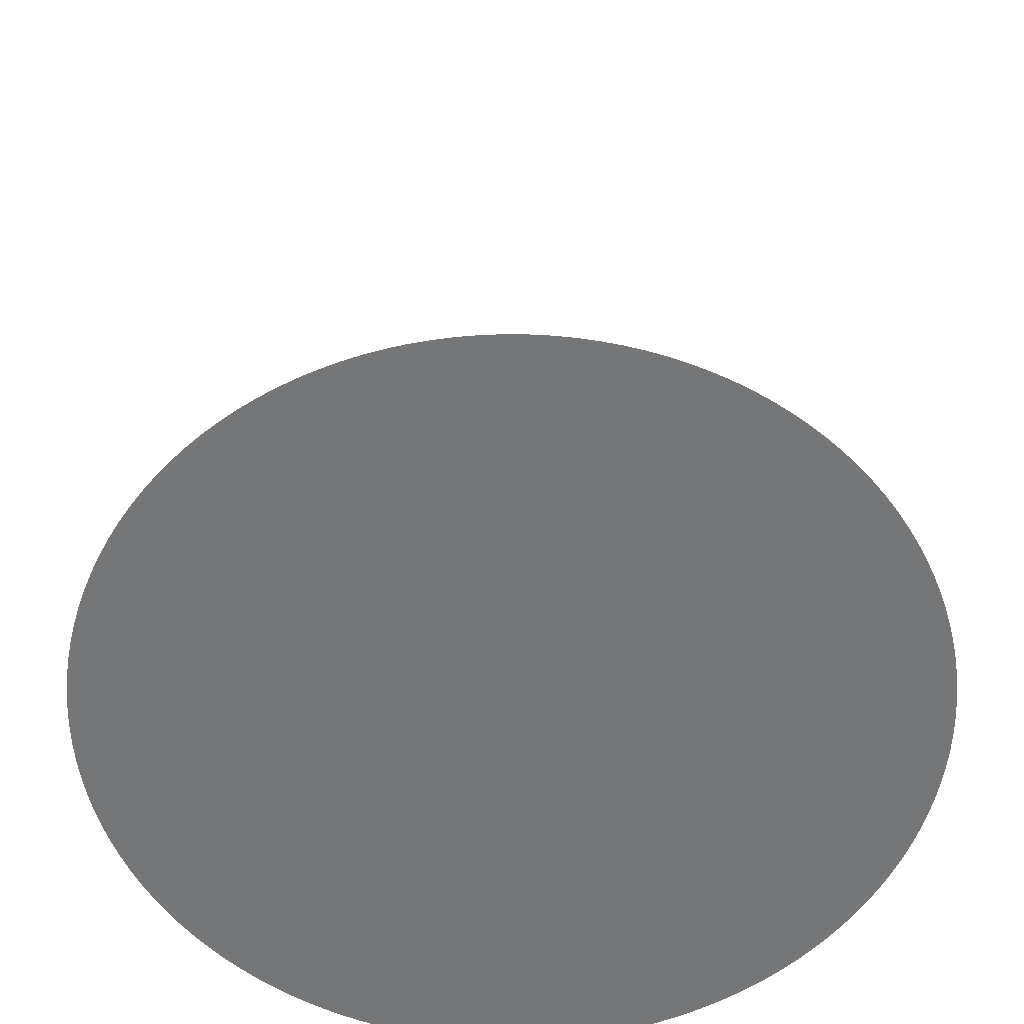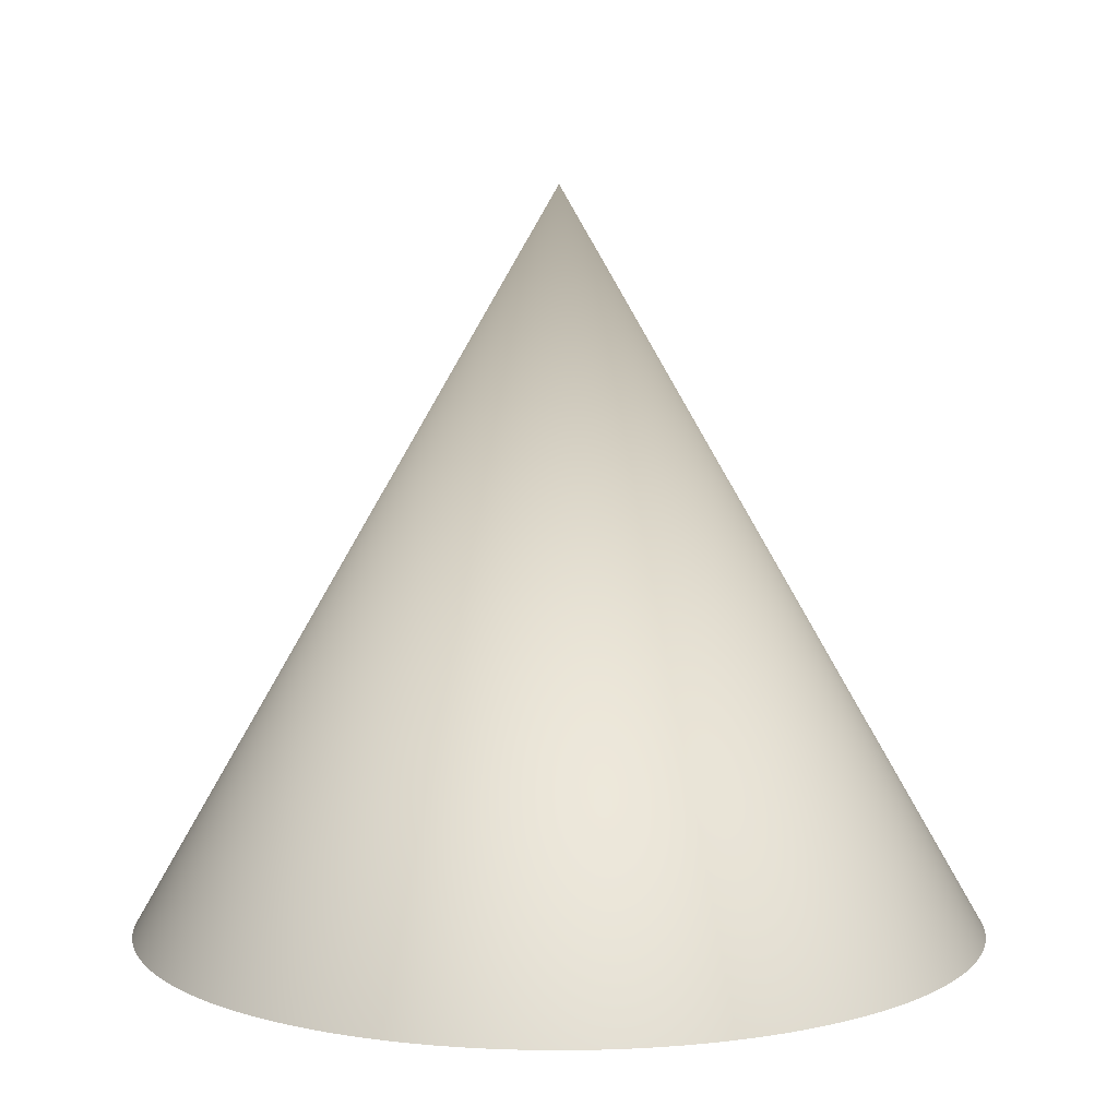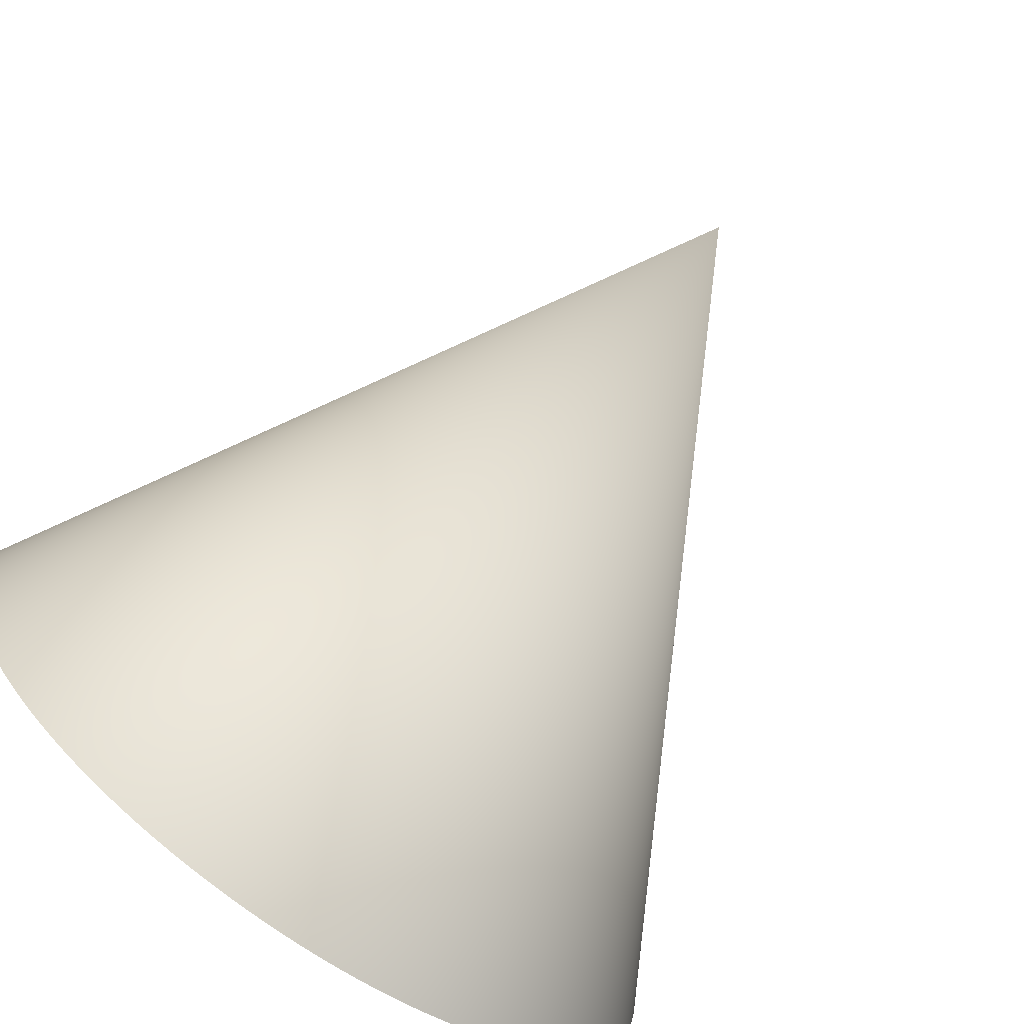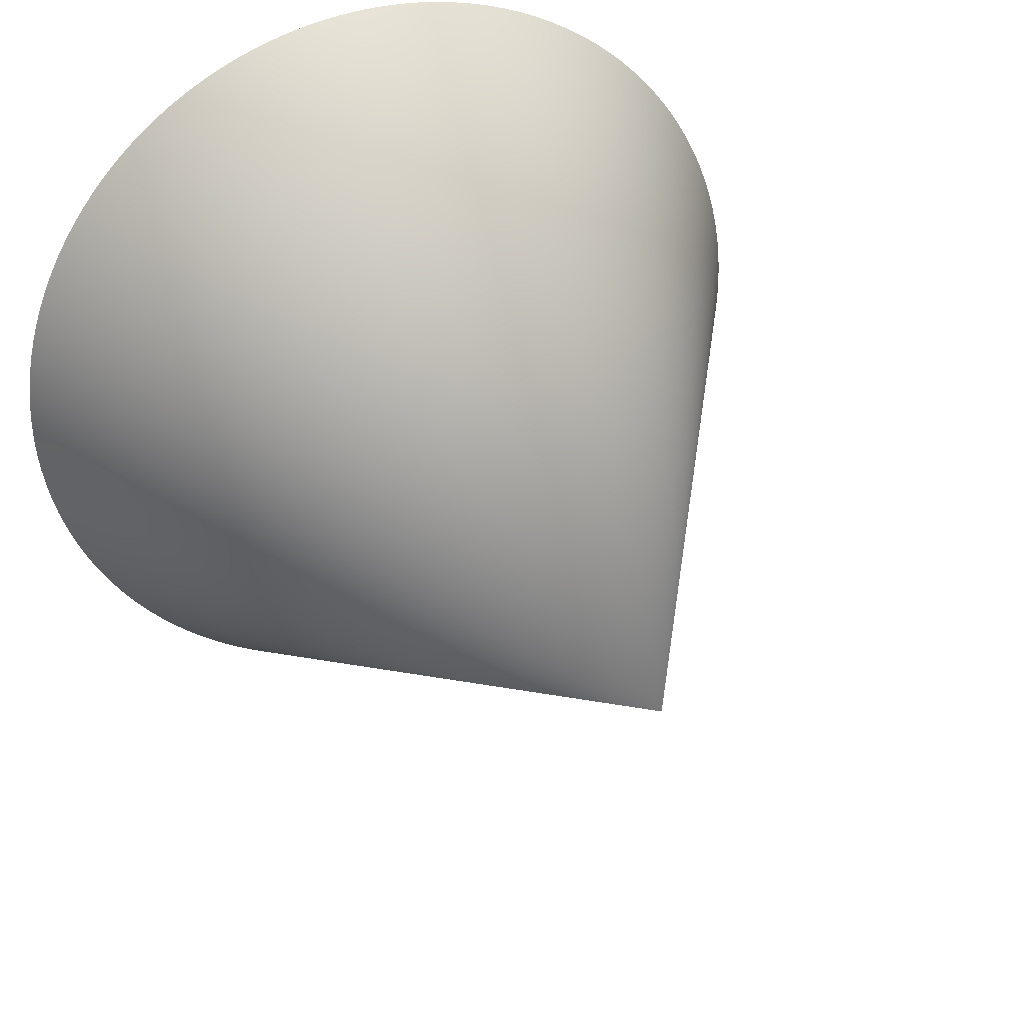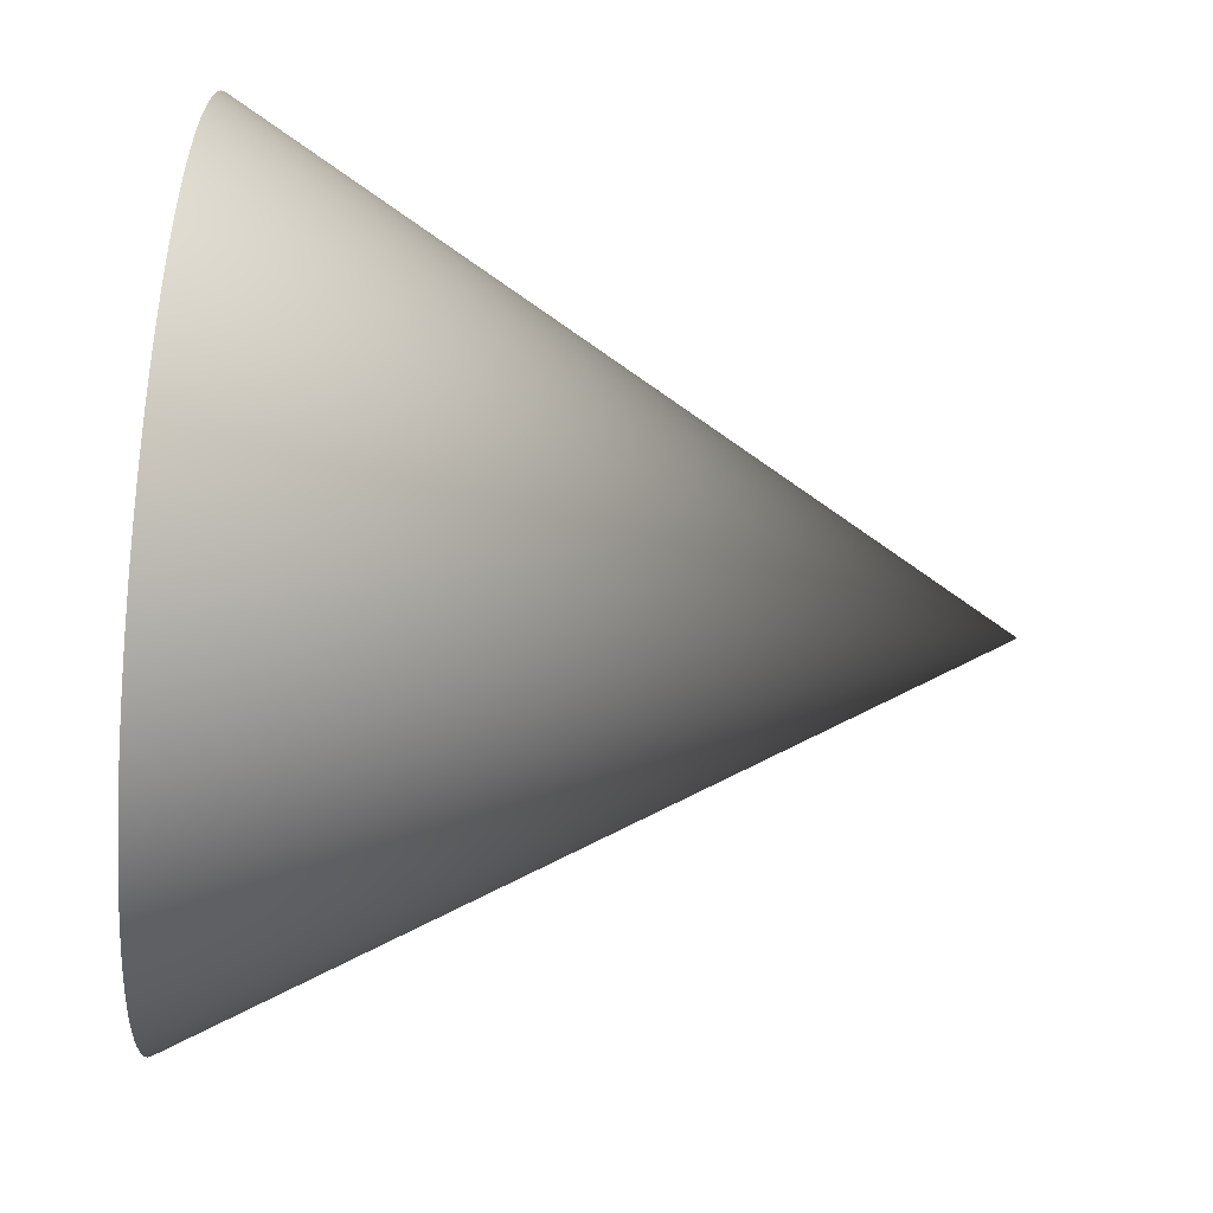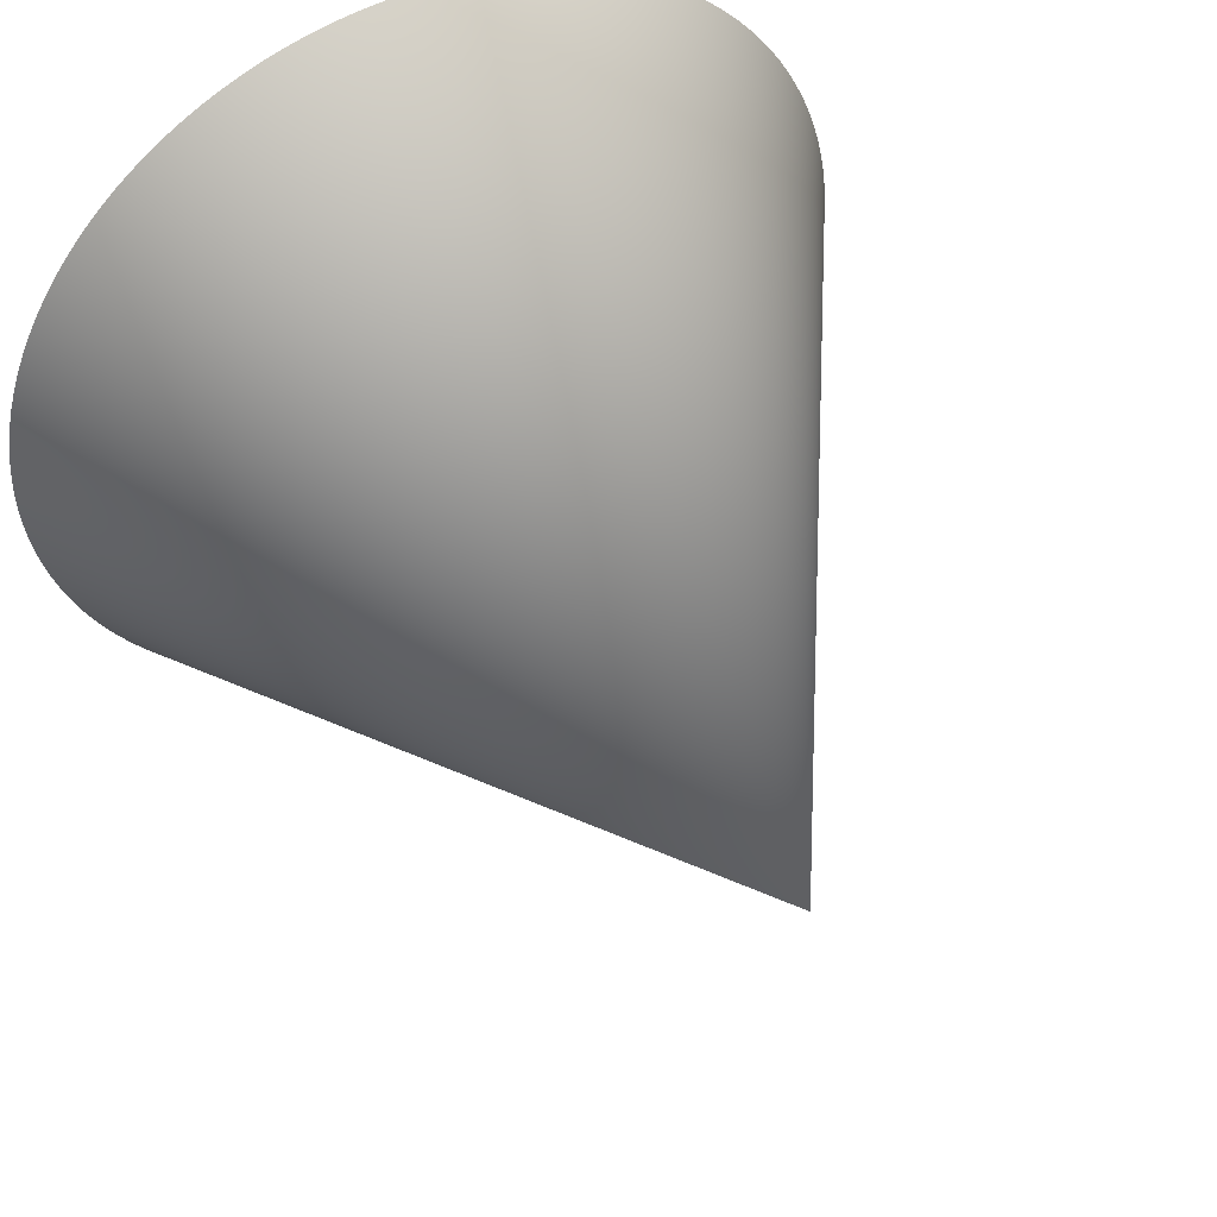
<metadata>
{"format":"obj","ext":"obj","renderer":"f3d","projection":"perspective","resolution":1024,"background":"white","views":[{"elev":-56.8,"azim":-145.2,"up":"+Y"},{"elev":7.4,"azim":56.5,"up":"+Y"},{"elev":-77.2,"azim":144.7,"up":"+Z"},{"elev":33.7,"azim":157.4,"up":"+Z"},{"elev":-73.5,"azim":85.4,"up":"+Z"},{"elev":48.8,"azim":153.4,"up":"+Z"}]}
</metadata>
<code>
g Cone
v -0.4994 0 0.02453
v -0.5 0 1.663e-08
v -4.158e-08 0.866 1.663e-08
v -0.4976 0 0.04901
v -0.4946 0 0.07337
v -0.4904 0 0.09755
v -0.485 0 0.1215
v -0.4785 0 0.1451
v -0.4708 0 0.1684
v -0.4619 0 0.1913
v -0.452 0 0.2138
v -0.441 0 0.2357
v -0.4289 0 0.2571
v -0.4157 0 0.2778
v -0.4016 0 0.2978
v -0.3865 0 0.3172
v -0.3705 0 0.3358
v -0.3536 0 0.3536
v -0.3358 0 0.3705
v -0.3172 0 0.3865
v -0.2978 0 0.4016
v -0.2778 0 0.4157
v -0.2571 0 0.4289
v -0.2357 0 0.441
v -0.2138 0 0.452
v -0.1913 0 0.4619
v -0.1684 0 0.4708
v -0.1451 0 0.4785
v -0.1215 0 0.485
v -0.09755 0 0.4904
v -0.07337 0 0.4946
v -0.04901 0 0.4976
v -0.02453 0 0.4994
v -4.158e-08 0 0.5
v 0.02453 0 0.4994
v 0.04901 0 0.4976
v 0.07337 0 0.4946
v 0.09755 0 0.4904
v 0.1215 0 0.485
v 0.1451 0 0.4785
v 0.1684 0 0.4708
v 0.1913 0 0.4619
v 0.2138 0 0.452
v 0.2357 0 0.441
v 0.2571 0 0.4289
v 0.2778 0 0.4157
v 0.2978 0 0.4016
v 0.3172 0 0.3865
v 0.3358 0 0.3705
v 0.3536 0 0.3536
v 0.3705 0 0.3358
v 0.3865 0 0.3172
v 0.4016 0 0.2978
v 0.4157 0 0.2778
v 0.4289 0 0.2571
v 0.441 0 0.2357
v 0.452 0 0.2138
v 0.4619 0 0.1913
v 0.4708 0 0.1684
v 0.4785 0 0.1451
v 0.485 0 0.1215
v 0.4904 0 0.09755
v 0.4946 0 0.07337
v 0.4976 0 0.04901
v 0.4994 0 0.02453
v 0.5 0 1.663e-08
v -0.5 0 1.663e-08
v -0.4994 0 -0.02453
v -4.158e-08 0.866 1.663e-08
v -0.4976 0 -0.04901
v -0.4946 0 -0.07337
v -0.4904 0 -0.09755
v -0.485 0 -0.1215
v -0.4785 0 -0.1451
v -0.4708 0 -0.1684
v -0.4619 0 -0.1913
v -0.452 0 -0.2138
v -0.441 0 -0.2357
v -0.4289 0 -0.2571
v -0.4157 0 -0.2778
v -0.4016 0 -0.2978
v -0.3865 0 -0.3172
v -0.3705 0 -0.3358
v -0.3536 0 -0.3536
v -0.3358 0 -0.3705
v -0.3172 0 -0.3865
v -0.2978 0 -0.4016
v -0.2778 0 -0.4157
v -0.2571 0 -0.4289
v -0.2357 0 -0.441
v -0.2138 0 -0.452
v -0.1913 0 -0.4619
v -0.1684 0 -0.4708
v -0.1451 0 -0.4785
v -0.1215 0 -0.485
v -0.09755 0 -0.4904
v -0.07337 0 -0.4946
v -0.04901 0 -0.4976
v -0.02453 0 -0.4994
v -4.158e-08 0 -0.5
v 0.02453 0 -0.4994
v 0.04901 0 -0.4976
v 0.07337 0 -0.4946
v 0.09755 0 -0.4904
v 0.1215 0 -0.485
v 0.1451 0 -0.4785
v 0.1684 0 -0.4708
v 0.1913 0 -0.4619
v 0.2138 0 -0.452
v 0.2357 0 -0.441
v 0.2571 0 -0.4289
v 0.2778 0 -0.4157
v 0.2978 0 -0.4016
v 0.3172 0 -0.3865
v 0.3358 0 -0.3705
v 0.3536 0 -0.3536
v 0.3705 0 -0.3358
v 0.3865 0 -0.3172
v 0.4016 0 -0.2978
v 0.4157 0 -0.2778
v 0.4289 0 -0.2571
v 0.441 0 -0.2357
v 0.452 0 -0.2138
v 0.4619 0 -0.1913
v 0.4708 0 -0.1684
v 0.4785 0 -0.1451
v 0.485 0 -0.1215
v 0.4904 0 -0.09755
v 0.4946 0 -0.07337
v 0.4976 0 -0.04901
v 0.4994 0 -0.02453
v 0.5 0 1.663e-08
v 0.02453 0 -0.4994
v -4.158e-08 0 -0.5
v -0.02453 0 -0.4994
v 0.04901 0 -0.4976
v -0.04901 0 -0.4976
v 0.07337 0 -0.4946
v -0.07337 0 -0.4946
v 0.09755 0 -0.4904
v -0.09755 0 -0.4904
v 0.1215 0 -0.485
v -0.1215 0 -0.485
v 0.1451 0 -0.4785
v -0.1451 0 -0.4785
v 0.1684 0 -0.4708
v -0.1684 0 -0.4708
v 0.1913 0 -0.4619
v -0.1913 0 -0.4619
v 0.2138 0 -0.452
v -0.2138 0 -0.452
v 0.2357 0 -0.441
v -0.2357 0 -0.441
v 0.2571 0 -0.4289
v -0.2571 0 -0.4289
v 0.2778 0 -0.4157
v -0.2778 0 -0.4157
v 0.2978 0 -0.4016
v -0.2978 0 -0.4016
v 0.3172 0 -0.3865
v -0.3172 0 -0.3865
v 0.3358 0 -0.3705
v -0.3358 0 -0.3705
v 0.3536 0 -0.3536
v -0.3536 0 -0.3536
v 0.3705 0 -0.3358
v -0.3705 0 -0.3358
v 0.3865 0 -0.3172
v -0.3865 0 -0.3172
v 0.4016 0 -0.2978
v -0.4016 0 -0.2978
v 0.4157 0 -0.2778
v -0.4157 0 -0.2778
v 0.4289 0 -0.2571
v -0.4289 0 -0.2571
v 0.441 0 -0.2357
v -0.441 0 -0.2357
v 0.452 0 -0.2138
v -0.452 0 -0.2138
v 0.4619 0 -0.1913
v -0.4619 0 -0.1913
v 0.4708 0 -0.1684
v -0.4708 0 -0.1684
v 0.4785 0 -0.1451
v -0.4785 0 -0.1451
v 0.485 0 -0.1215
v -0.485 0 -0.1215
v 0.4904 0 -0.09755
v -0.4904 0 -0.09755
v 0.4946 0 -0.07337
v -0.4946 0 -0.07337
v 0.4976 0 -0.04901
v -0.4976 0 -0.04901
v 0.4994 0 -0.02453
v -0.4994 0 -0.02453
v 0.5 0 1.663e-08
v -0.5 0 1.663e-08
v 0.4994 0 0.02453
v -0.4994 0 0.02453
v 0.4976 0 0.04901
v -0.4976 0 0.04901
v 0.4946 0 0.07337
v -0.4946 0 0.07337
v 0.4904 0 0.09755
v -0.4904 0 0.09755
v 0.485 0 0.1215
v -0.485 0 0.1215
v 0.4785 0 0.1451
v -0.4785 0 0.1451
v 0.4708 0 0.1684
v -0.4708 0 0.1684
v 0.4619 0 0.1913
v -0.4619 0 0.1913
v 0.452 0 0.2138
v -0.452 0 0.2138
v 0.441 0 0.2357
v -0.441 0 0.2357
v 0.4289 0 0.2571
v -0.4289 0 0.2571
v 0.4157 0 0.2778
v -0.4157 0 0.2778
v 0.4016 0 0.2978
v -0.4016 0 0.2978
v 0.3865 0 0.3172
v -0.3865 0 0.3172
v 0.3705 0 0.3358
v -0.3705 0 0.3358
v 0.3536 0 0.3536
v -0.3536 0 0.3536
v 0.3358 0 0.3705
v -0.3358 0 0.3705
v 0.3172 0 0.3865
v -0.3172 0 0.3865
v 0.2978 0 0.4016
v -0.2978 0 0.4016
v 0.2778 0 0.4157
v -0.2778 0 0.4157
v 0.2571 0 0.4289
v -0.2571 0 0.4289
v 0.2357 0 0.441
v -0.2357 0 0.441
v 0.2138 0 0.452
v -0.2138 0 0.452
v 0.1913 0 0.4619
v -0.1913 0 0.4619
v 0.1684 0 0.4708
v -0.1684 0 0.4708
v 0.1451 0 0.4785
v -0.1451 0 0.4785
v 0.1215 0 0.485
v -0.1215 0 0.485
v 0.09755 0 0.4904
v -0.09755 0 0.4904
v 0.07337 0 0.4946
v -0.07337 0 0.4946
v 0.04901 0 0.4976
v -0.04901 0 0.4976
v 0.02453 0 0.4994
v -0.02453 0 0.4994
v -4.158e-08 0 0.5
g Cone_0
f 3 2 1
f 3 1 4
f 3 4 5
f 3 5 6
f 3 6 7
f 3 7 8
f 3 8 9
f 3 9 10
f 3 10 11
f 3 11 12
f 3 12 13
f 3 13 14
f 3 14 15
f 3 15 16
f 3 16 17
f 3 17 18
f 3 18 19
f 3 19 20
f 3 20 21
f 3 21 22
f 3 22 23
f 3 23 24
f 3 24 25
f 3 25 26
f 3 26 27
f 3 27 28
f 3 28 29
f 3 29 30
f 3 30 31
f 3 31 32
f 3 32 33
f 3 33 34
f 3 34 35
f 3 35 36
f 3 36 37
f 3 37 38
f 3 38 39
f 3 39 40
f 3 40 41
f 3 41 42
f 3 42 43
f 3 43 44
f 3 44 45
f 3 45 46
f 3 46 47
f 3 47 48
f 3 48 49
f 3 49 50
f 3 50 51
f 3 51 52
f 3 52 53
f 3 53 54
f 3 54 55
f 3 55 56
f 3 56 57
f 3 57 58
f 3 58 59
f 3 59 60
f 3 60 61
f 3 61 62
f 3 62 63
f 3 63 64
f 3 64 65
f 3 65 66
f 69 68 67
f 69 70 68
f 69 71 70
f 69 72 71
f 69 73 72
f 69 74 73
f 69 75 74
f 69 76 75
f 69 77 76
f 69 78 77
f 69 79 78
f 69 80 79
f 69 81 80
f 69 82 81
f 69 83 82
f 69 84 83
f 69 85 84
f 69 86 85
f 69 87 86
f 69 88 87
f 69 89 88
f 69 90 89
f 69 91 90
f 69 92 91
f 69 93 92
f 69 94 93
f 69 95 94
f 69 96 95
f 69 97 96
f 69 98 97
f 69 99 98
f 69 100 99
f 69 101 100
f 69 102 101
f 69 103 102
f 69 104 103
f 69 105 104
f 69 106 105
f 69 107 106
f 69 108 107
f 69 109 108
f 69 110 109
f 69 111 110
f 69 112 111
f 69 113 112
f 69 114 113
f 69 115 114
f 69 116 115
f 69 117 116
f 69 118 117
f 69 119 118
f 69 120 119
f 69 121 120
f 69 122 121
f 69 123 122
f 69 124 123
f 69 125 124
f 69 126 125
f 69 127 126
f 69 128 127
f 69 129 128
f 69 130 129
f 69 131 130
f 69 132 131
f 135 134 133
f 133 136 135
f 136 137 135
f 136 138 137
f 138 139 137
f 138 140 139
f 140 141 139
f 140 142 141
f 142 143 141
f 142 144 143
f 144 145 143
f 144 146 145
f 146 147 145
f 146 148 147
f 148 149 147
f 148 150 149
f 150 151 149
f 150 152 151
f 152 153 151
f 152 154 153
f 154 155 153
f 154 156 155
f 156 157 155
f 156 158 157
f 158 159 157
f 158 160 159
f 160 161 159
f 160 162 161
f 162 163 161
f 162 164 163
f 164 165 163
f 164 166 165
f 166 167 165
f 166 168 167
f 168 169 167
f 168 170 169
f 170 171 169
f 170 172 171
f 172 173 171
f 172 174 173
f 174 175 173
f 174 176 175
f 176 177 175
f 176 178 177
f 178 179 177
f 178 180 179
f 180 181 179
f 180 182 181
f 182 183 181
f 182 184 183
f 184 185 183
f 184 186 185
f 186 187 185
f 186 188 187
f 188 189 187
f 188 190 189
f 190 191 189
f 190 192 191
f 192 193 191
f 192 194 193
f 194 195 193
f 194 196 195
f 196 197 195
f 196 198 197
f 198 199 197
f 198 200 199
f 200 201 199
f 200 202 201
f 202 203 201
f 202 204 203
f 204 205 203
f 204 206 205
f 206 207 205
f 206 208 207
f 208 209 207
f 208 210 209
f 210 211 209
f 210 212 211
f 212 213 211
f 212 214 213
f 214 215 213
f 214 216 215
f 216 217 215
f 216 218 217
f 218 219 217
f 218 220 219
f 220 221 219
f 220 222 221
f 222 223 221
f 222 224 223
f 224 225 223
f 224 226 225
f 226 227 225
f 226 228 227
f 228 229 227
f 228 230 229
f 230 231 229
f 230 232 231
f 232 233 231
f 232 234 233
f 234 235 233
f 234 236 235
f 236 237 235
f 236 238 237
f 238 239 237
f 238 240 239
f 240 241 239
f 240 242 241
f 242 243 241
f 242 244 243
f 244 245 243
f 244 246 245
f 246 247 245
f 246 248 247
f 248 249 247
f 248 250 249
f 250 251 249
f 250 252 251
f 252 253 251
f 252 254 253
f 254 255 253
f 254 256 255
f 256 257 255
f 256 258 257
f 258 259 257
f 258 260 259

</code>
